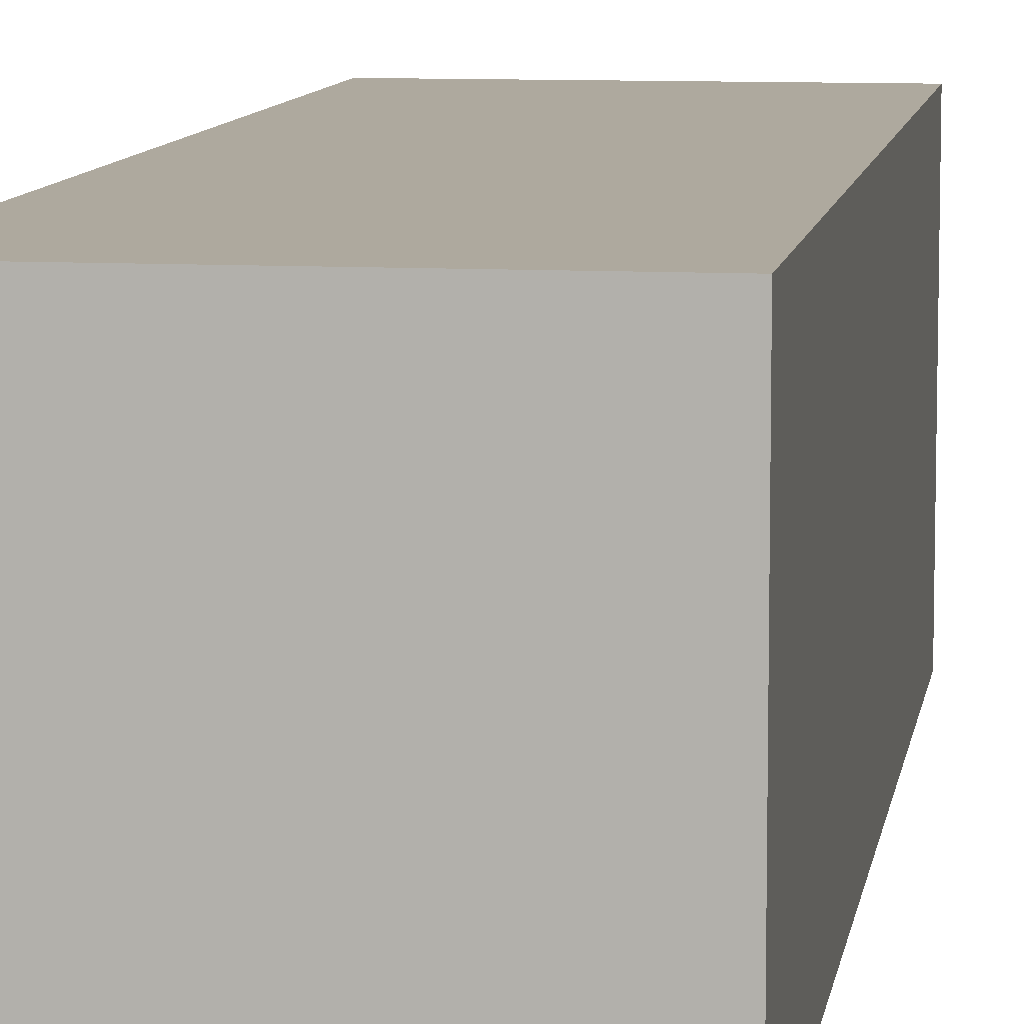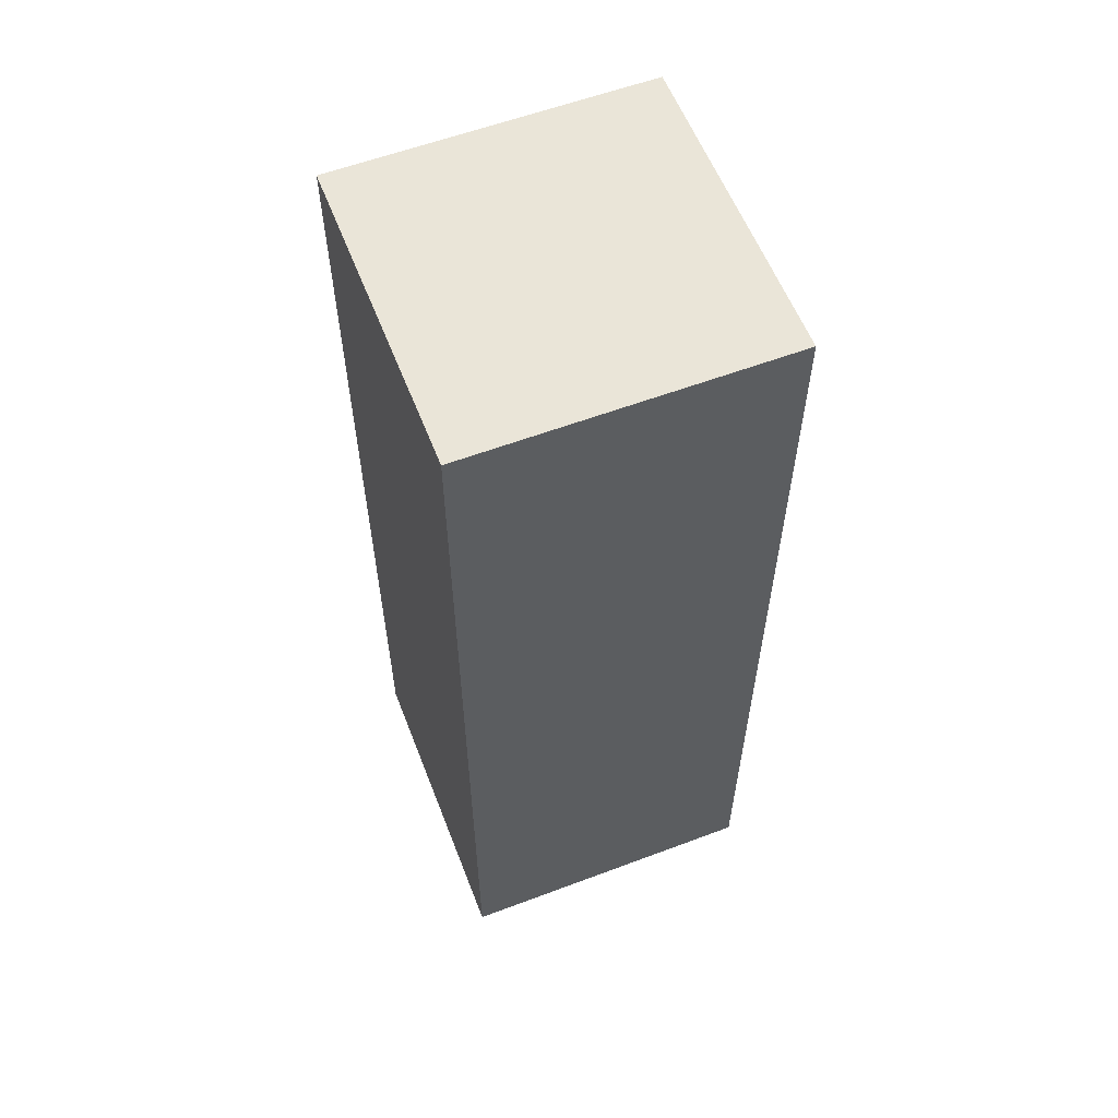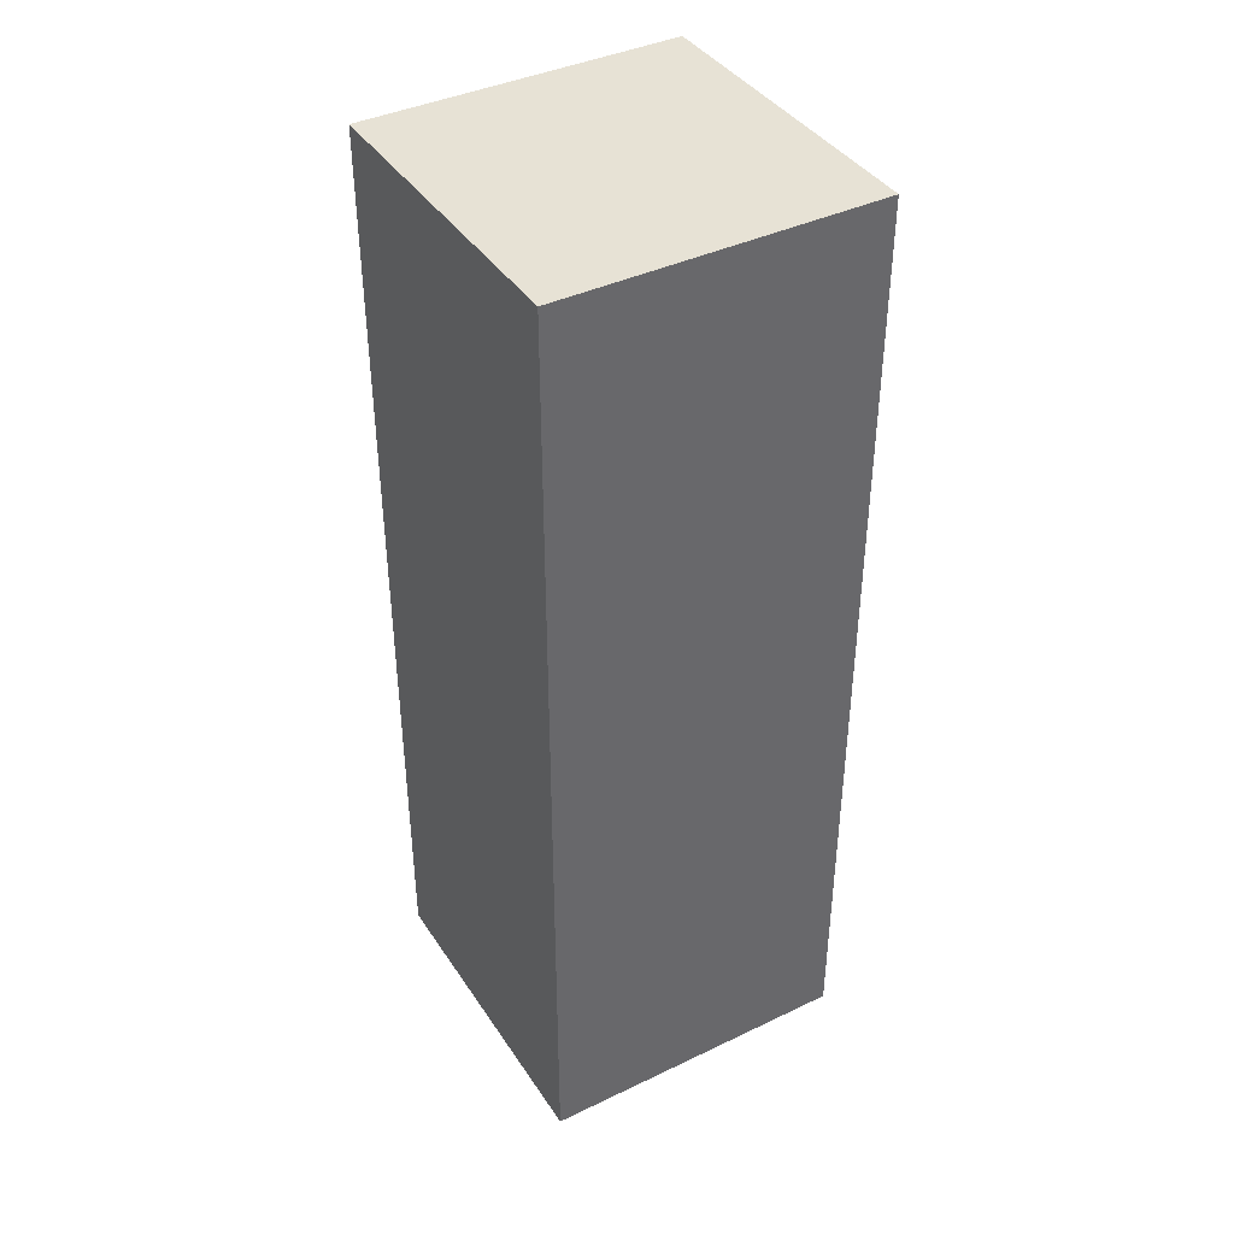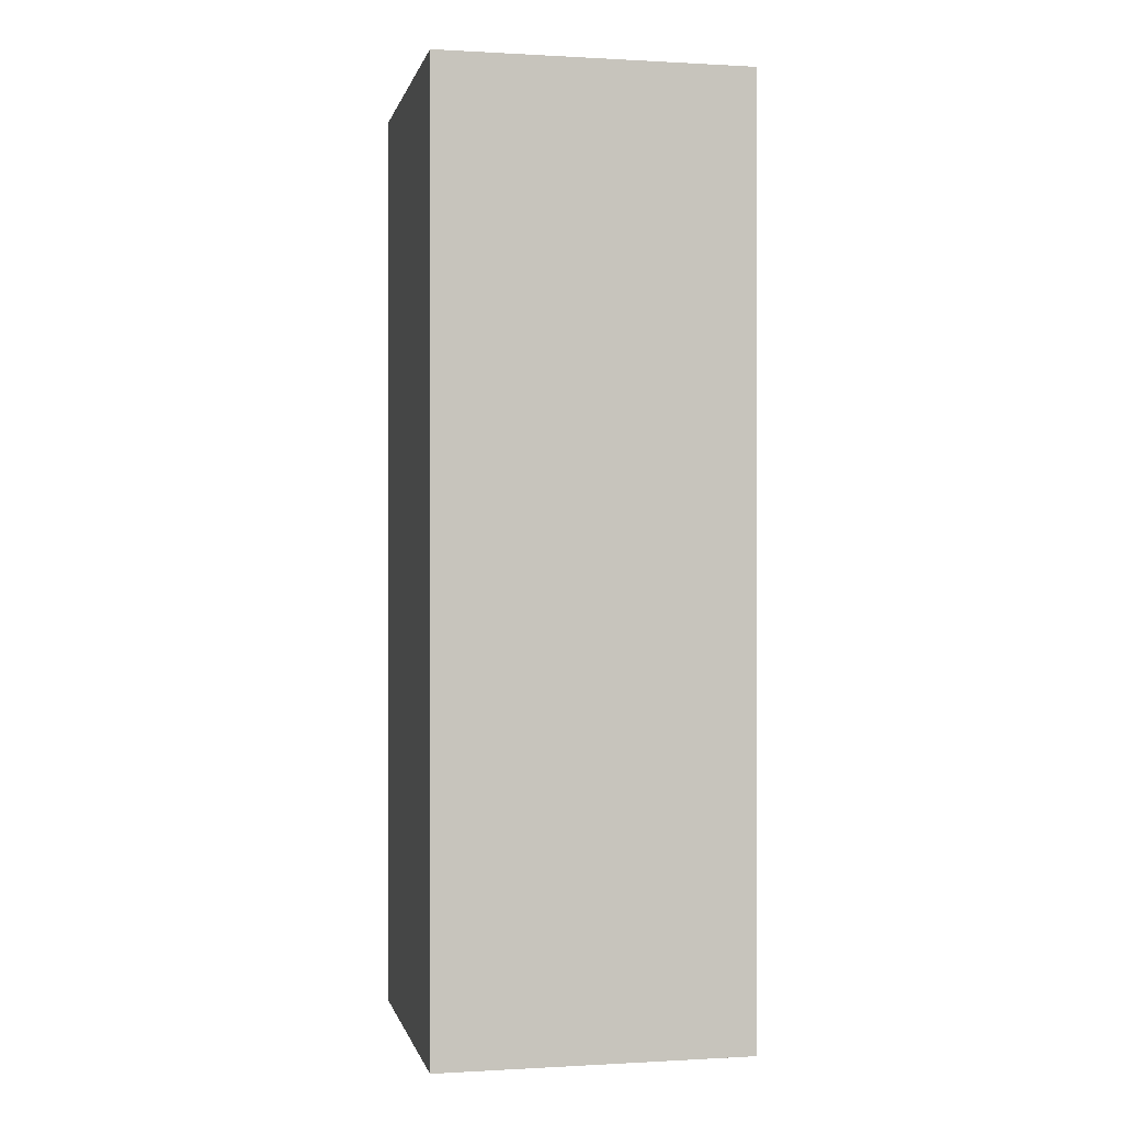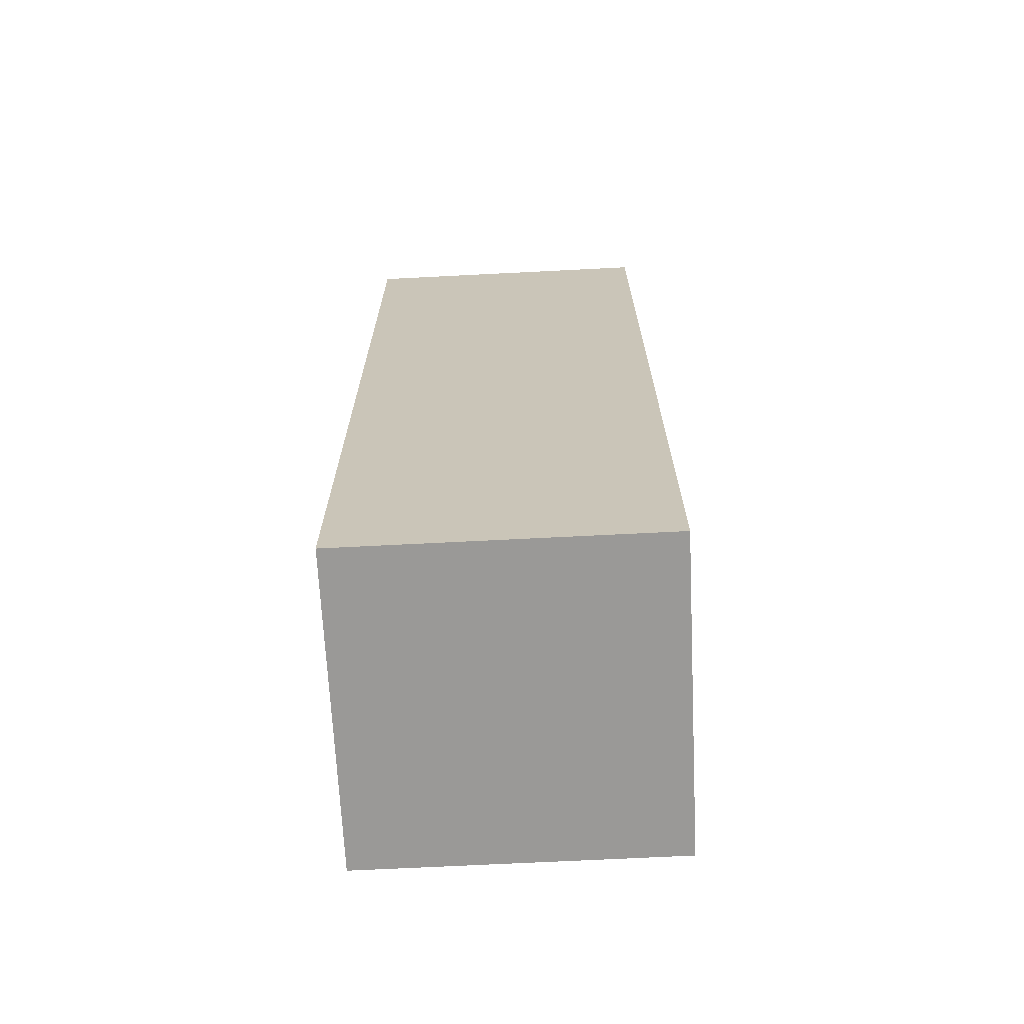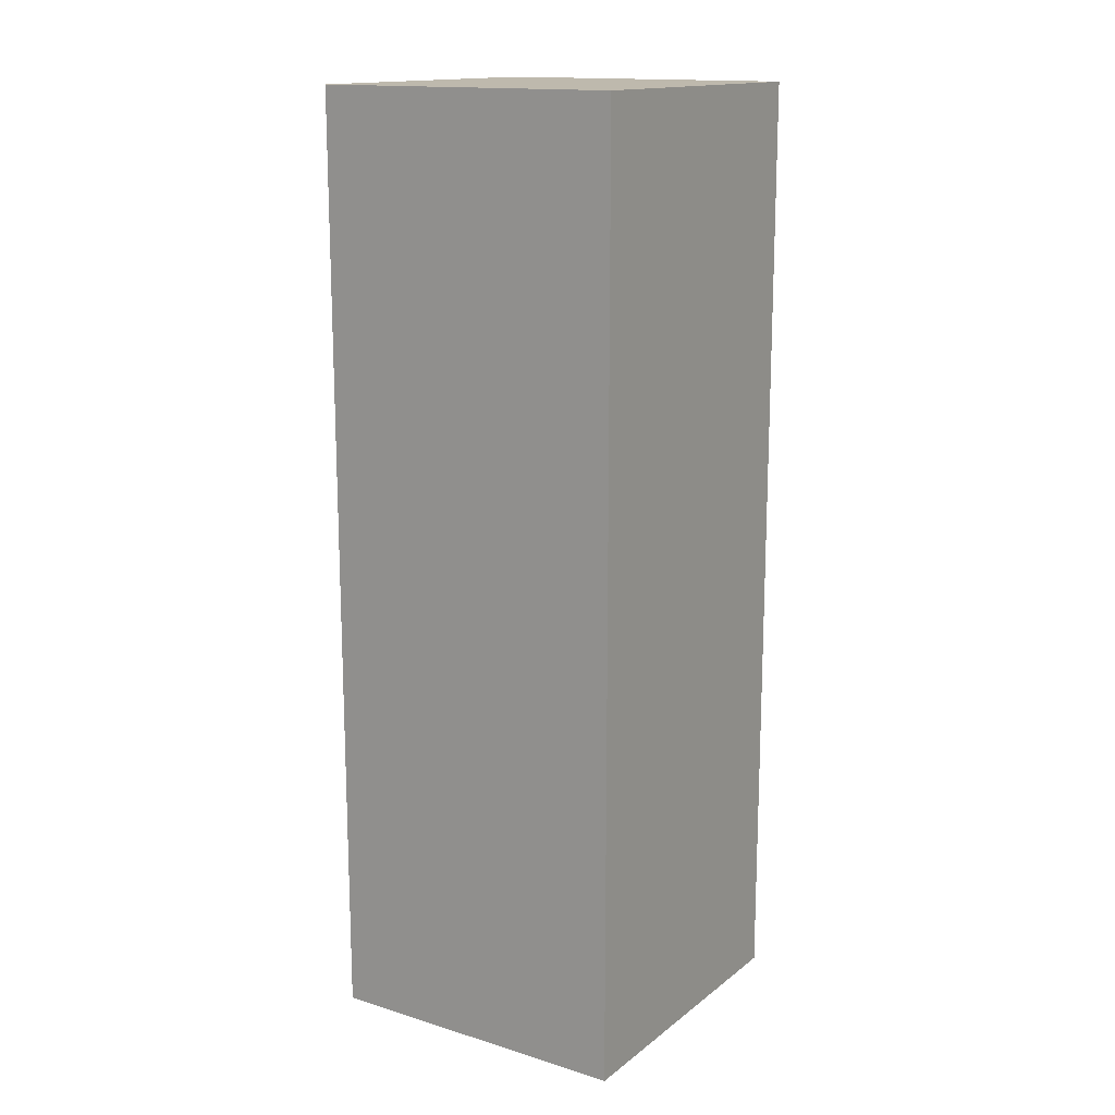
<metadata>
{"format":"obj","ext":"obj","renderer":"f3d","projection":"perspective","resolution":1024,"background":"white","views":[{"elev":9.1,"azim":-171.4,"up":"+Z"},{"elev":58.7,"azim":-111.2,"up":"+Y"},{"elev":40.4,"azim":-120.4,"up":"+Y"},{"elev":-0.0,"azim":-102.0,"up":"+Y"},{"elev":-68.9,"azim":-87.1,"up":"+Y"},{"elev":15.2,"azim":33.1,"up":"+Y"}]}
</metadata>
<code>
o RLeg
v -0.4 0.1 0.8
v -0.4 2.5 0.8
v -0.4 0.1 0
v -0.4 2.5 0
v 0.4 0.1 0.8
v 0.4 2.5 0.8
v 0.4 0.1 0
v 0.4 2.5 0
v 0 2.5 0.4
f 2 3 1
f 4 7 3
f 8 5 7
f 6 1 5
f 7 1 3
f 9 8 4
f 2 4 3
f 4 8 7
f 8 6 5
f 6 2 1
f 7 5 1
f 2 9 4
f 9 6 8
f 2 6 9

</code>
